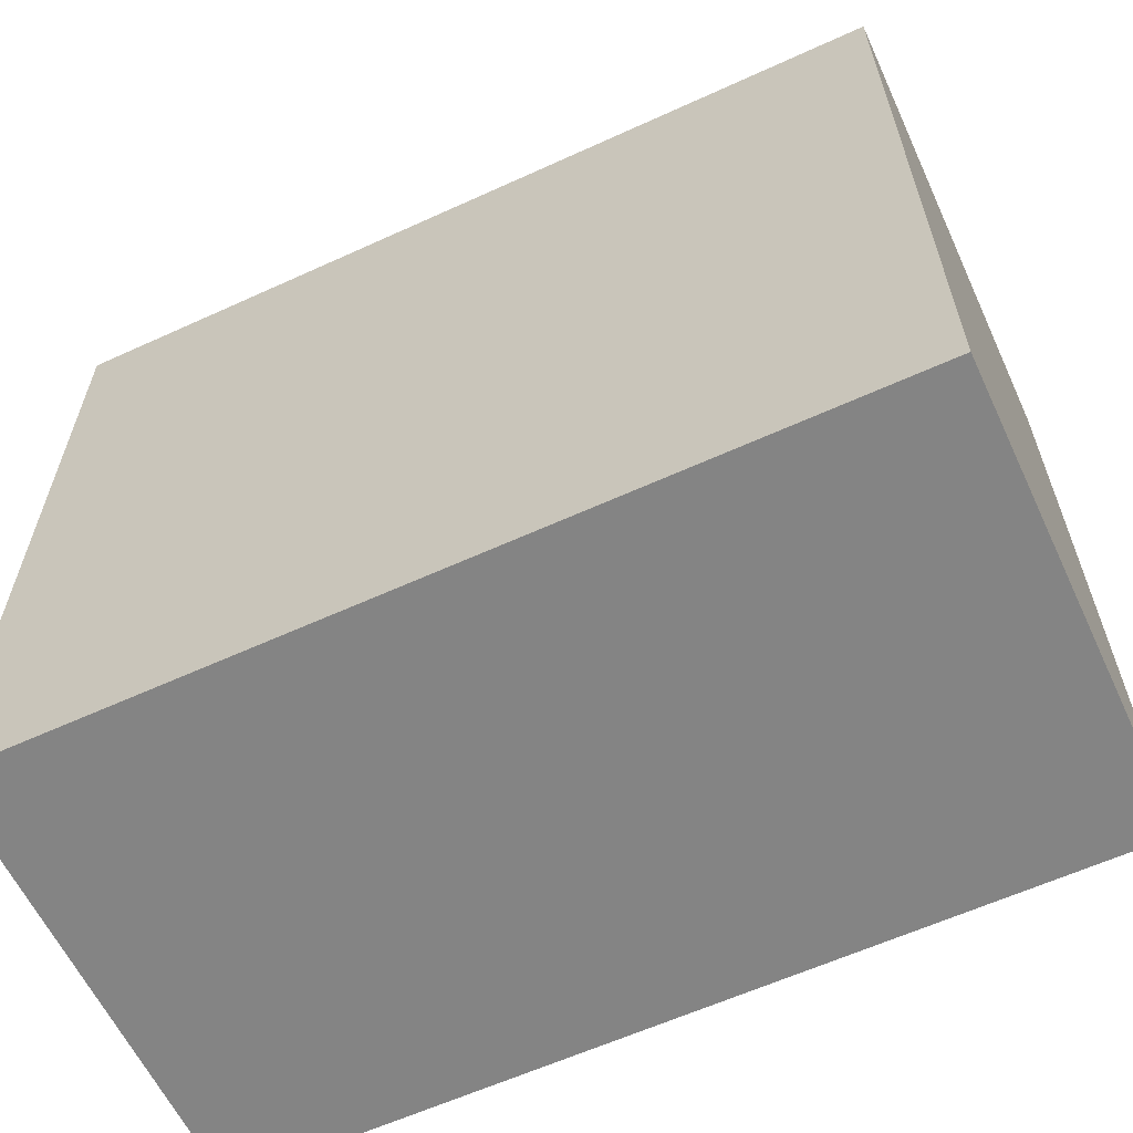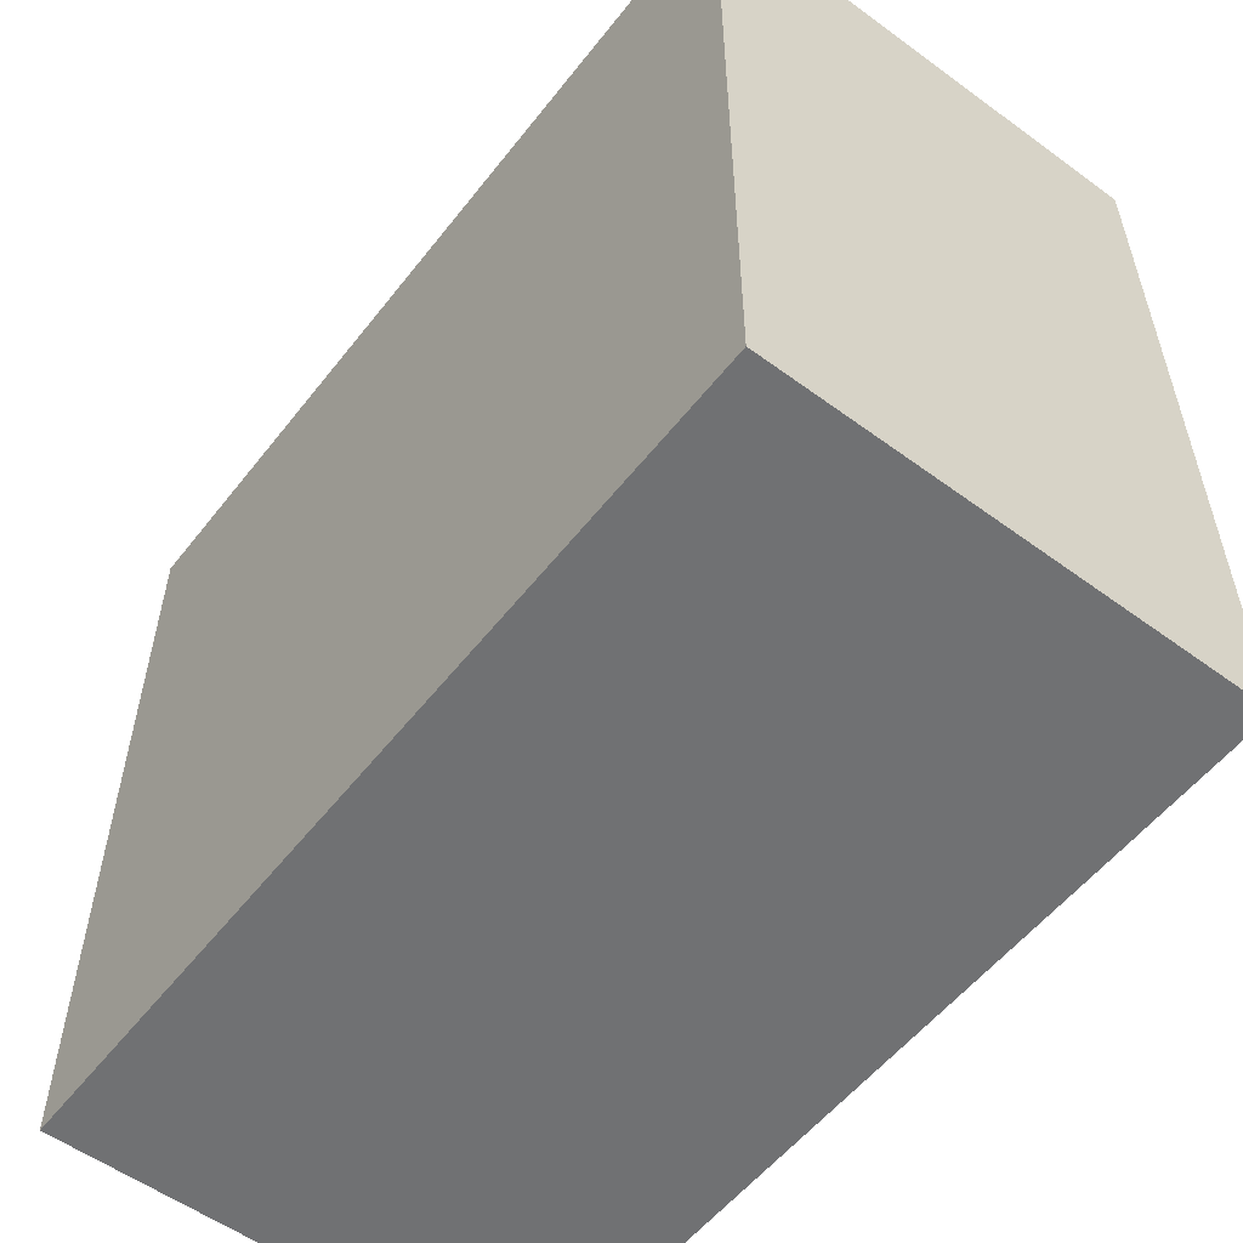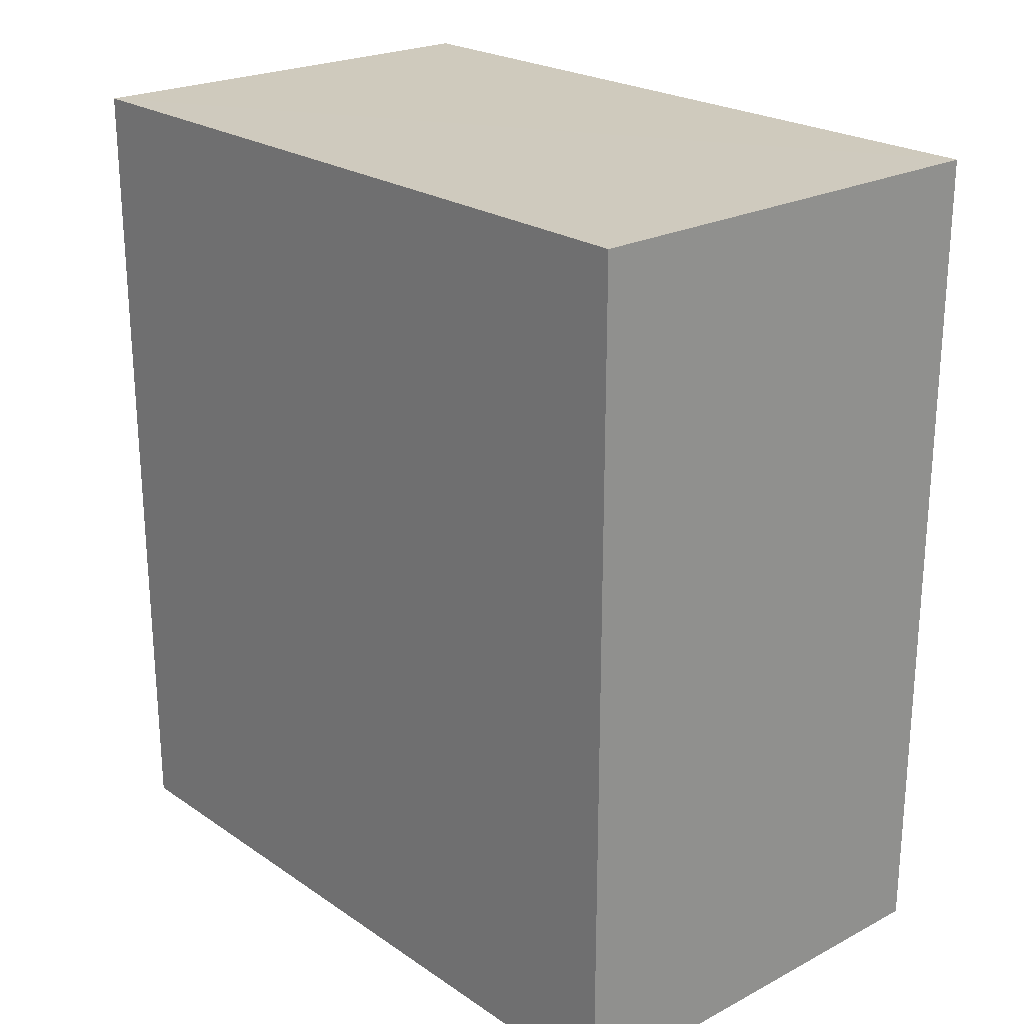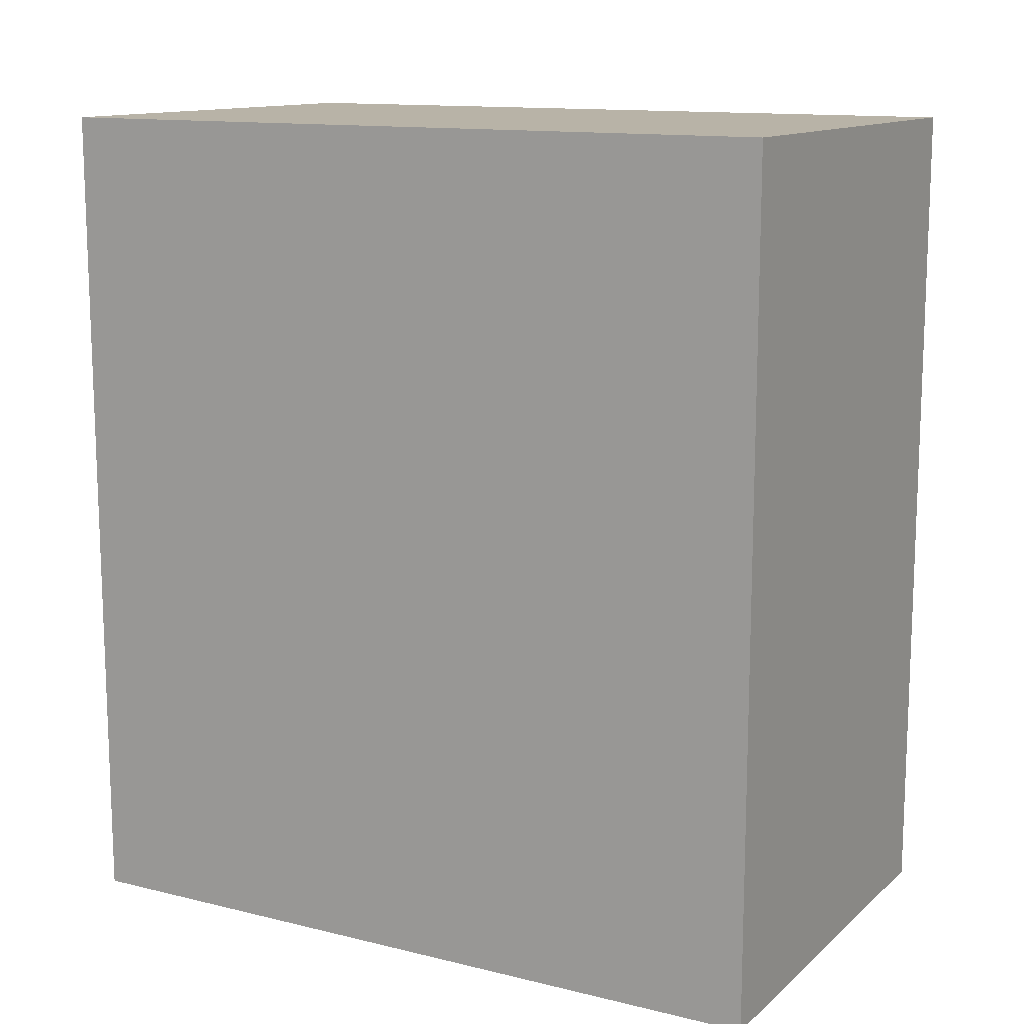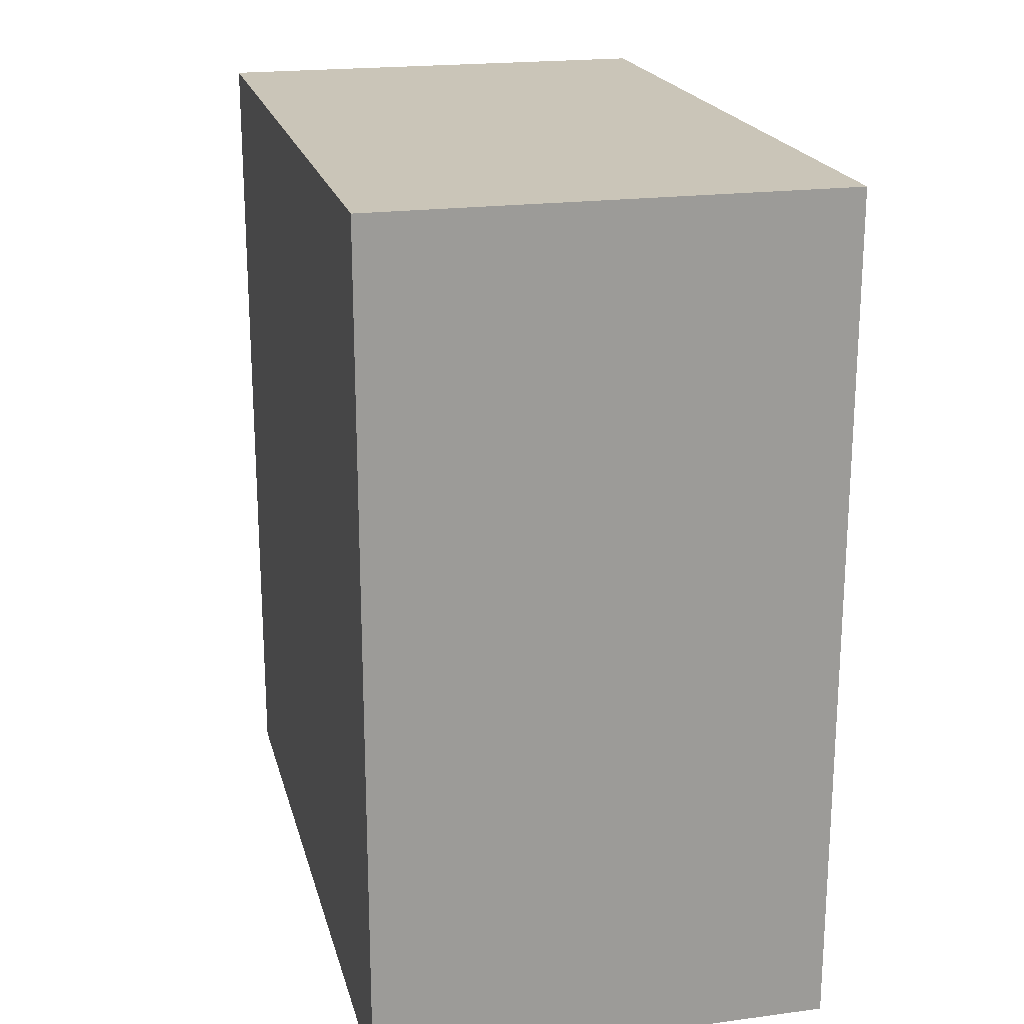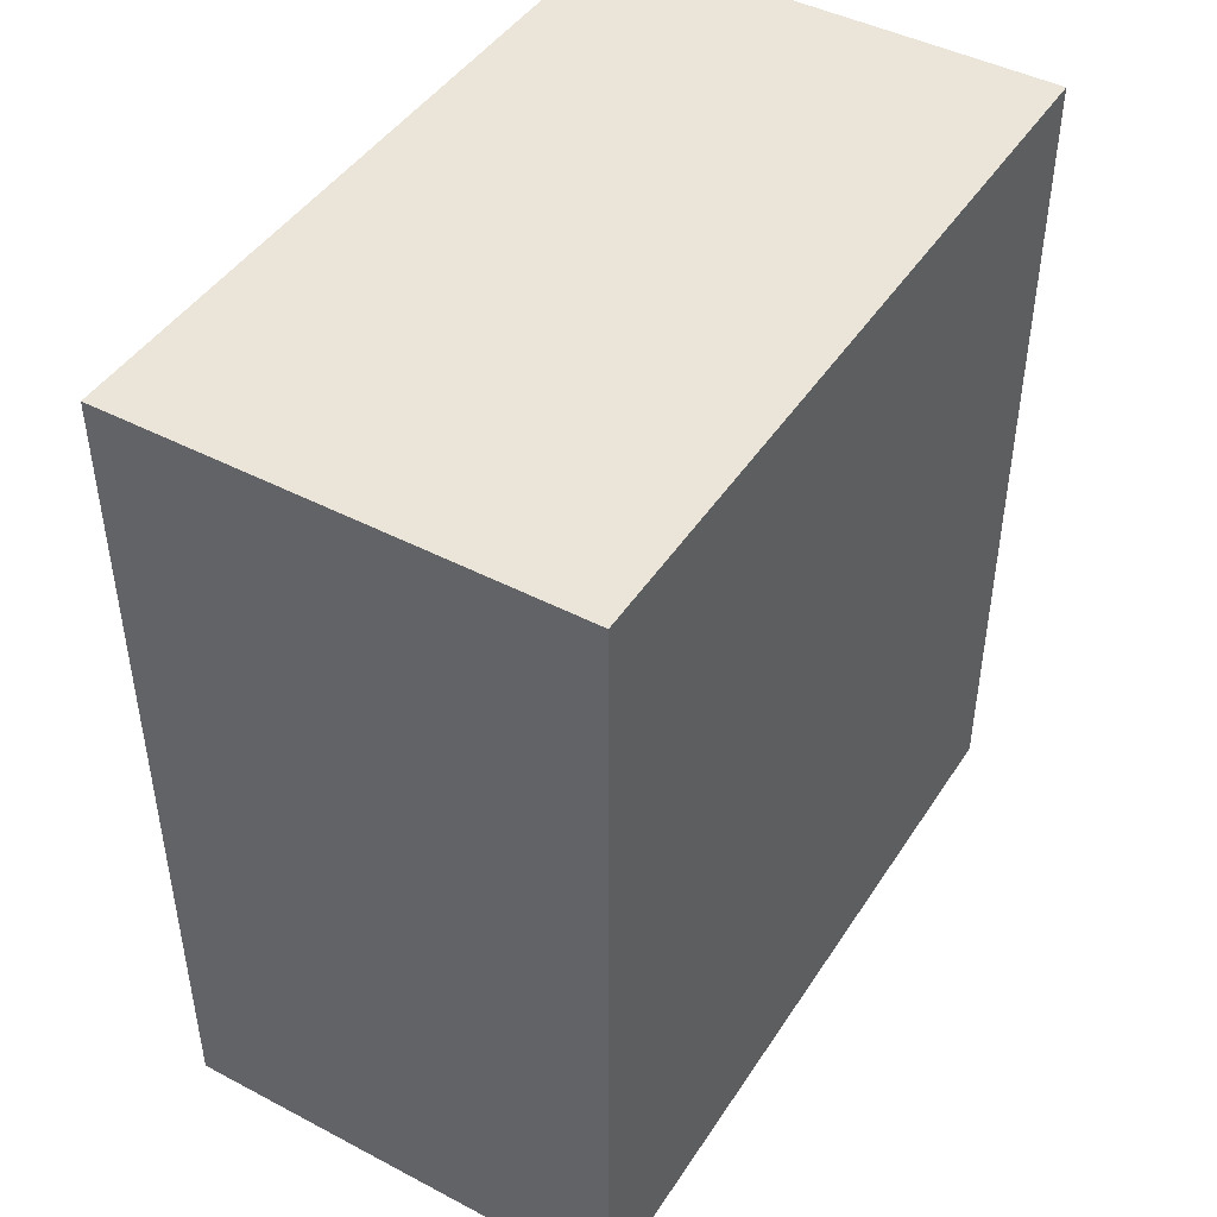
<metadata>
{"format":"obj","ext":"obj","renderer":"f3d","projection":"perspective","resolution":1024,"background":"white","views":[{"elev":-61.4,"azim":115.0,"up":"+Y"},{"elev":-55.3,"azim":142.5,"up":"+Y"},{"elev":23.1,"azim":-41.3,"up":"+Z"},{"elev":12.8,"azim":-60.7,"up":"+Z"},{"elev":20.3,"azim":-13.6,"up":"+Z"},{"elev":44.9,"azim":31.2,"up":"+Z"}]}
</metadata>
<code>
o 13545
v 2244 1913 10.09
v 2244 1913 10.09
v 2244 1913 10.15
v 2244 1913 10.09
v 2244 1913 10.09
v 2244 1913 10.09
v 2244 1913 10.09
v 2244 1913 10.15
v 2244 1913 10.15
v 2244 1913 10.15
v 2244 1913 10.15
v 2244 1913 10.09
v 2244 1913 10.15
v 2244 1913 10.09
v 2244 1913 10.15
v 2244 1913 10.15
v 2244 1913 10.09
v 2244 1913 10.09
v 2244 1913 10.15
v 2244 1913 10.15
v 2244 1913 10.15
v 2244 1913 10.09
v 2244 1913 10.09
v 2244 1913 10.15
v 2244 1913 10.15
v 2244 1913 10.15
v 2244 1913 10.15
v 2244 1913 10.15
v 2244 1913 10.09
f 1 2 3
f 1 4 5
f 6 2 7
f 8 9 7
f 10 7 11
f 12 13 14
f 14 15 16
f 17 15 18
f 19 20 21
f 22 23 20
f 24 25 26
f 27 28 29

</code>
